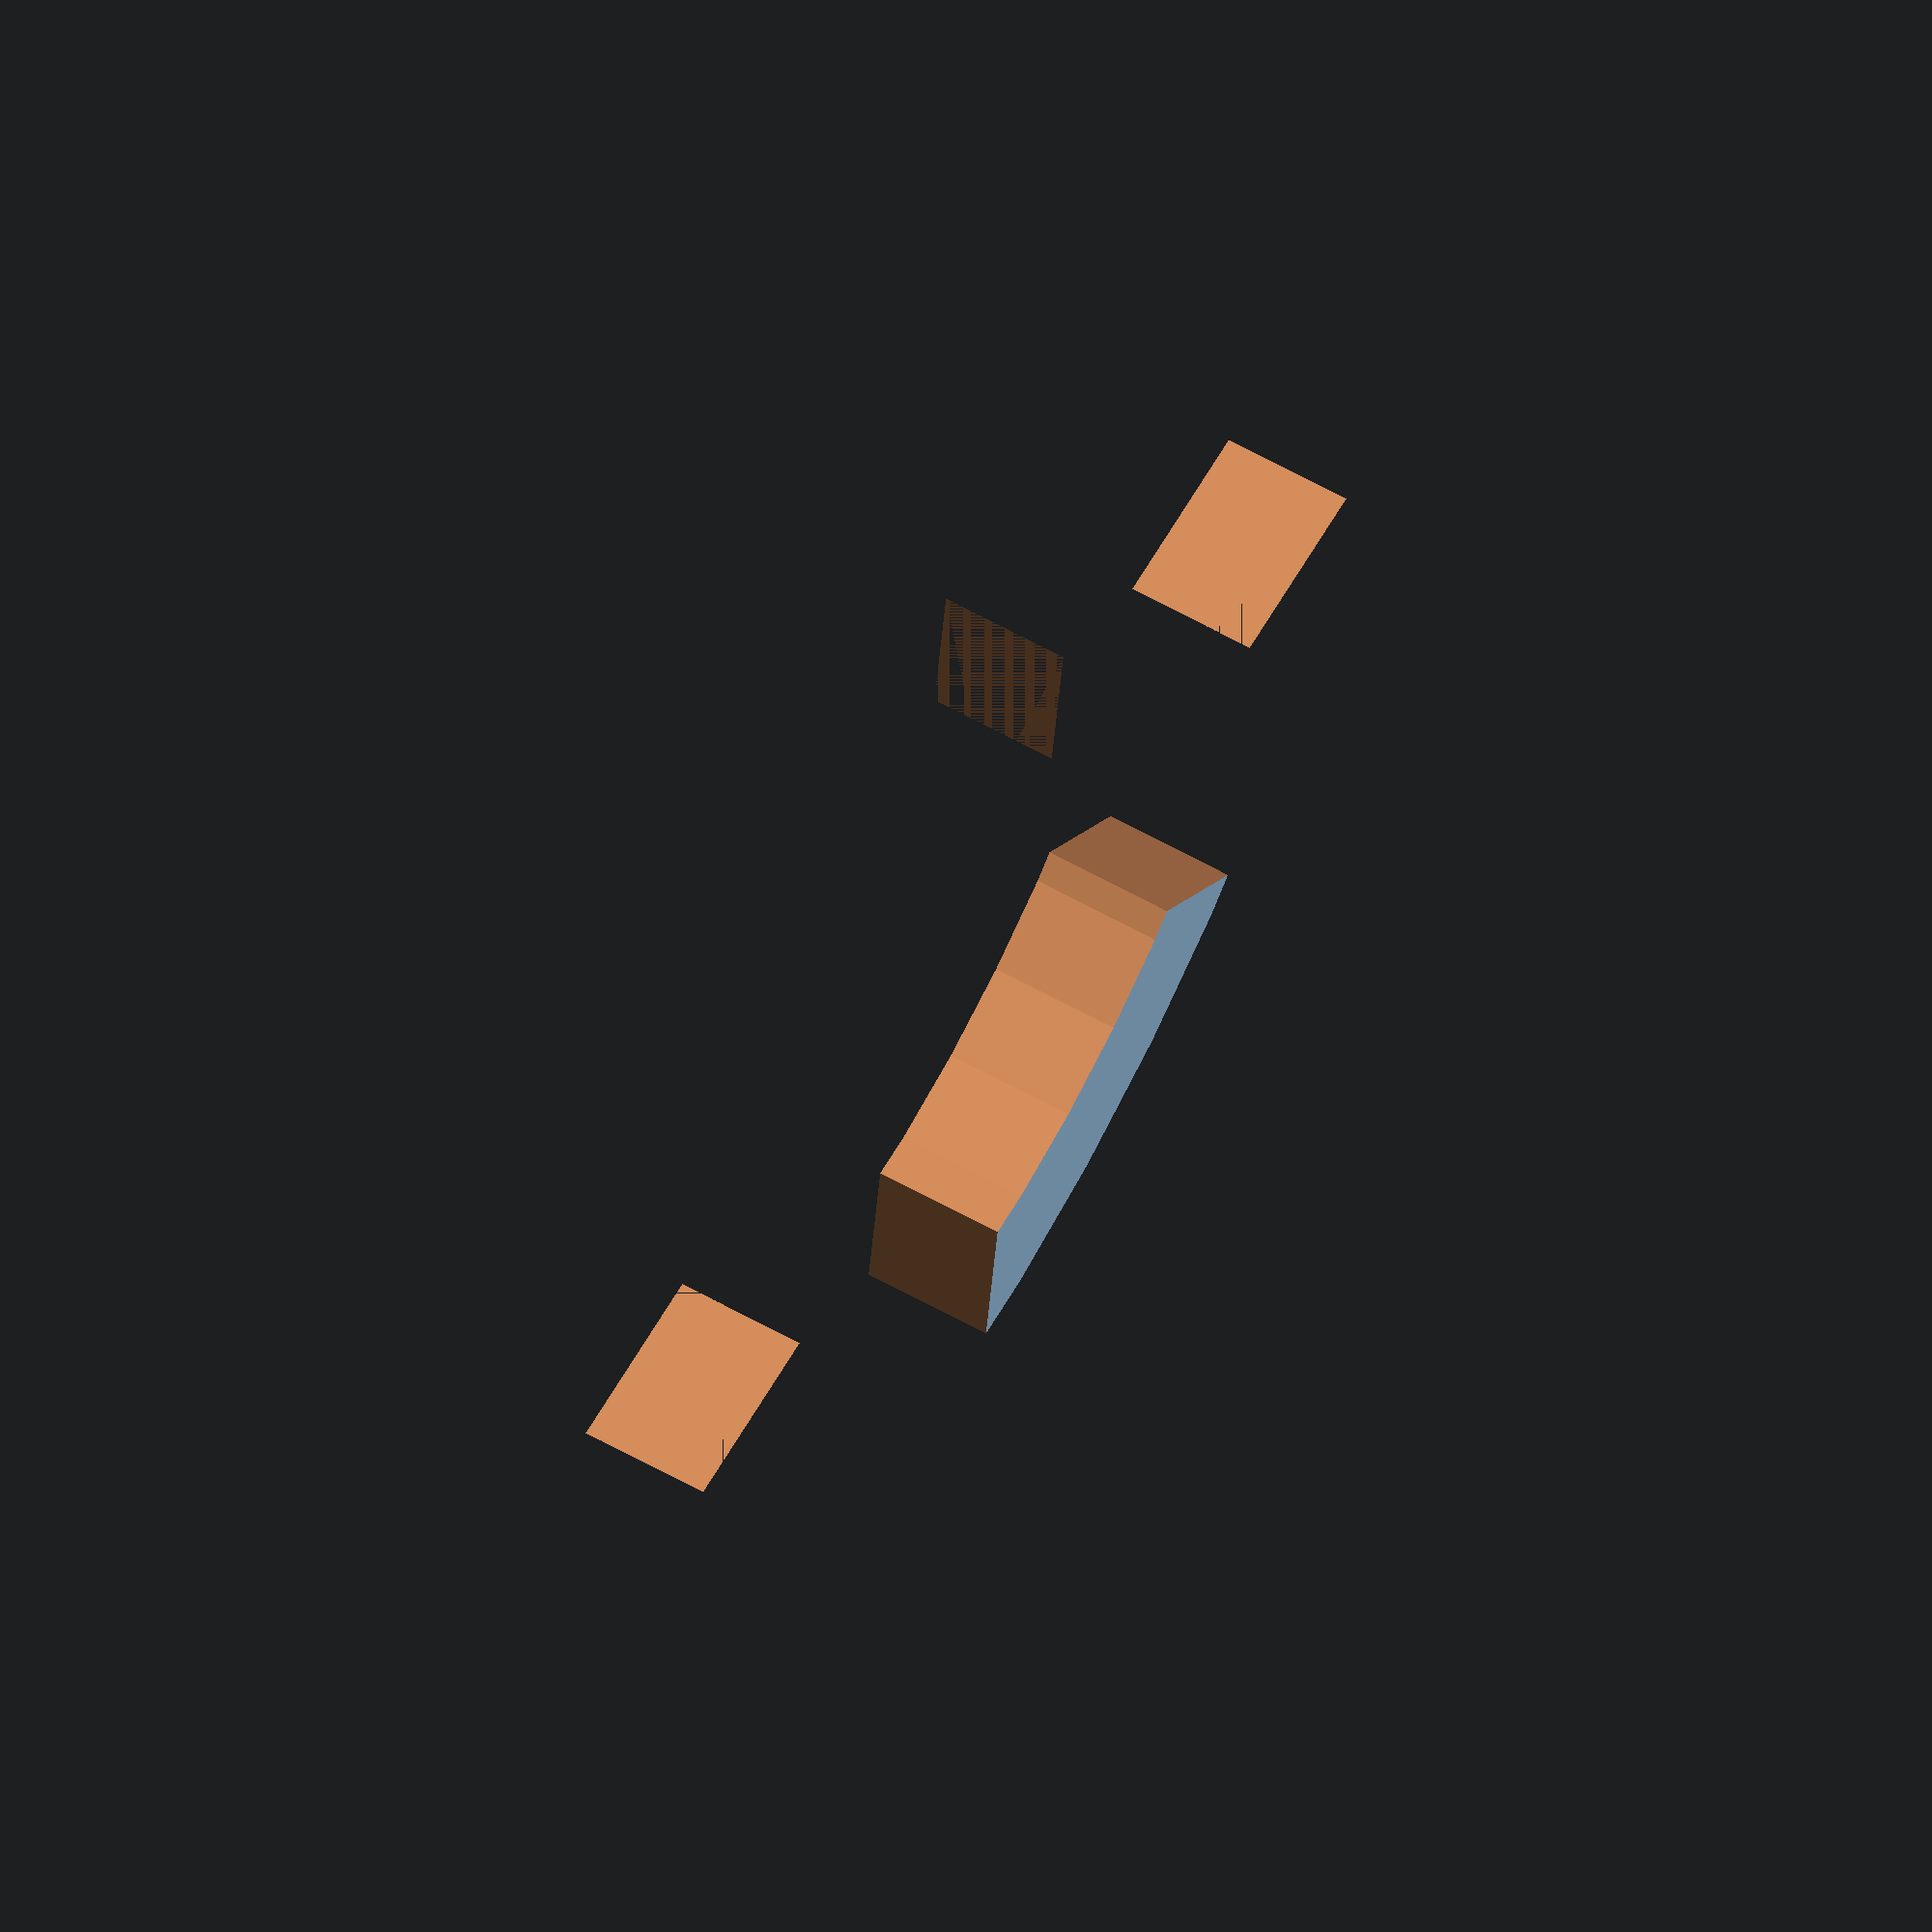
<openscad>

// pineapple slice
//
module paslice(radius, depth, slice=45, center=false, radius1=0) {

  difference() {

    cylinder(depth, r=radius, center=center);

    translate([ 0, 0, -0.1 ])
      cylinder(depth * 1.1, r=radius1, center=center);

    cz = (center ? - depth / 2 : 0) - 0.1;
    d = depth + 0.2;

    if (slice <= 90)
      translate([ 0, -radius, cz ]) cube([ radius, radius, d ]);
    if (slice <= 180)
      translate([ -radius, -radius, cz ]) cube([ radius, radius, d ]);
    if (slice <= 270)
      translate([ -radius, 0, cz ]) cube([ radius, radius, d ]);

    a = - floor(slice / 90) * 90;
    s = 90 - slice % 90;
    echo(s);
    if (s != 90) {
      opp = radius * tan(s);
      translate([ 0, 0, -0.1 ]) rotate([ 0, 0, a ]) linear_extrude(d)
        polygon([ [ 0, 0 ], [ radius, 0 ], [ radius, opp ] ]);
    }
  }
}
paslice(100, 20, radius1=70, slice=46);


</openscad>
<views>
elev=114.5 azim=353.1 roll=61.1 proj=o view=solid
</views>
